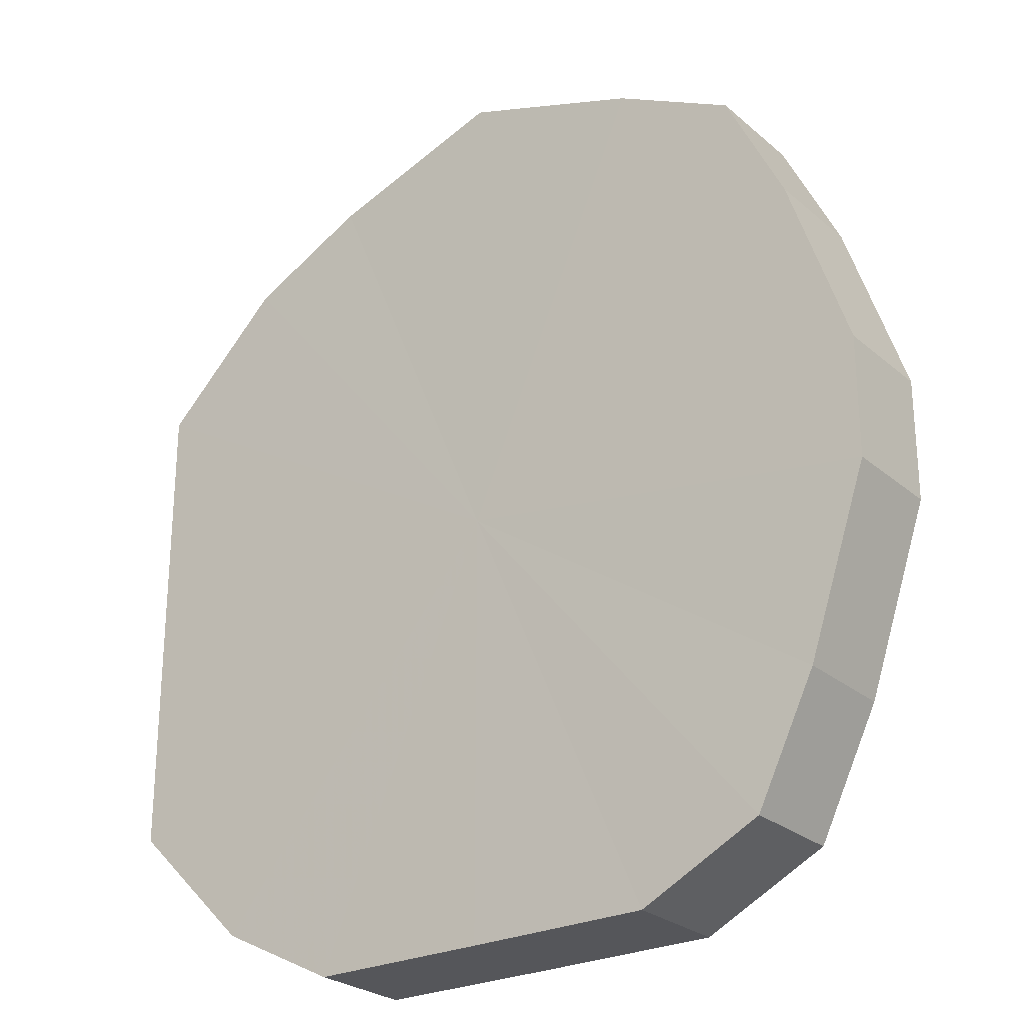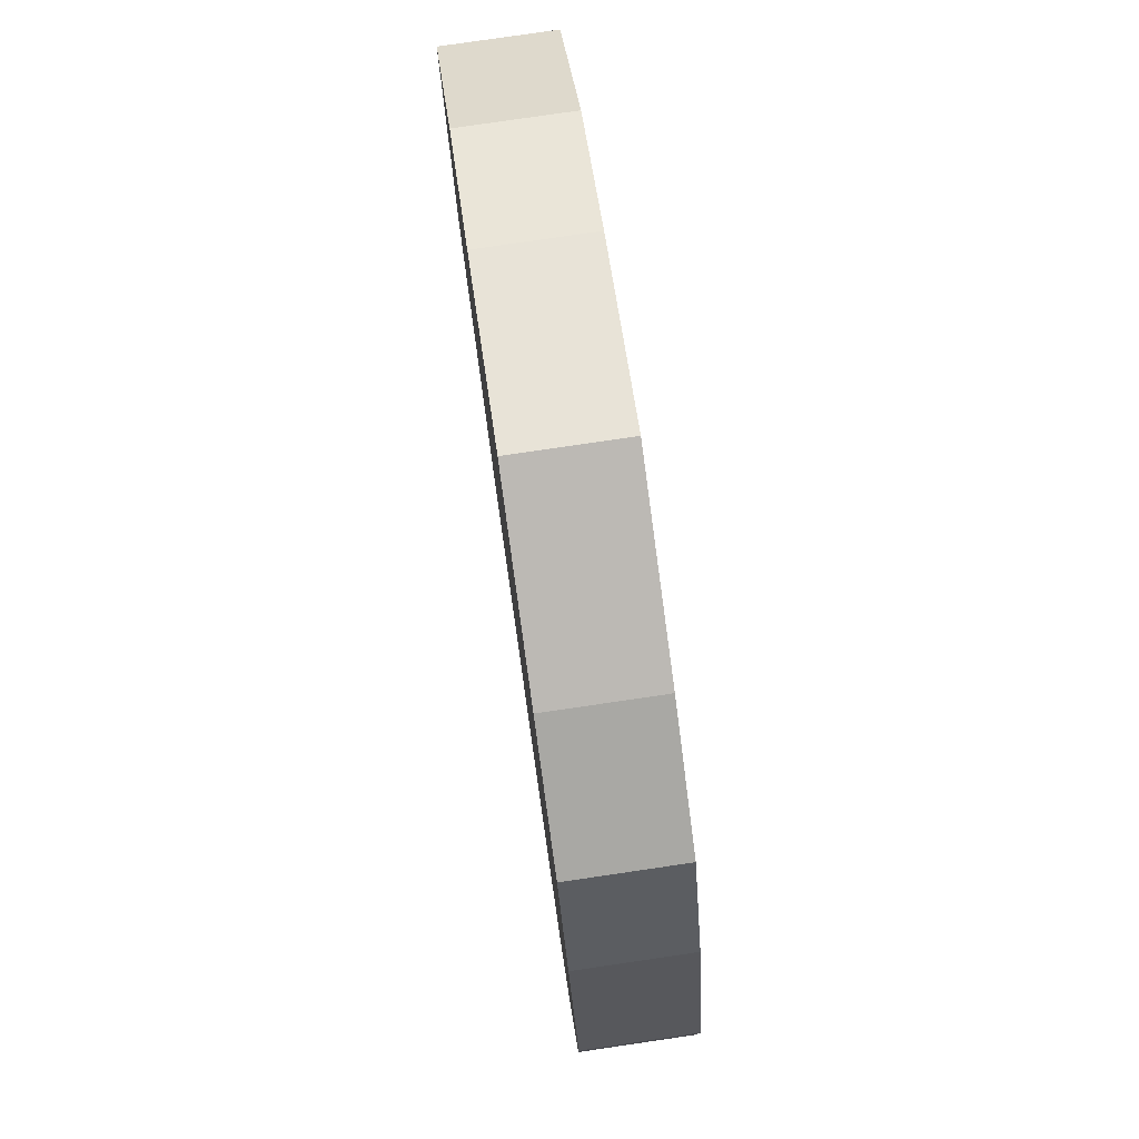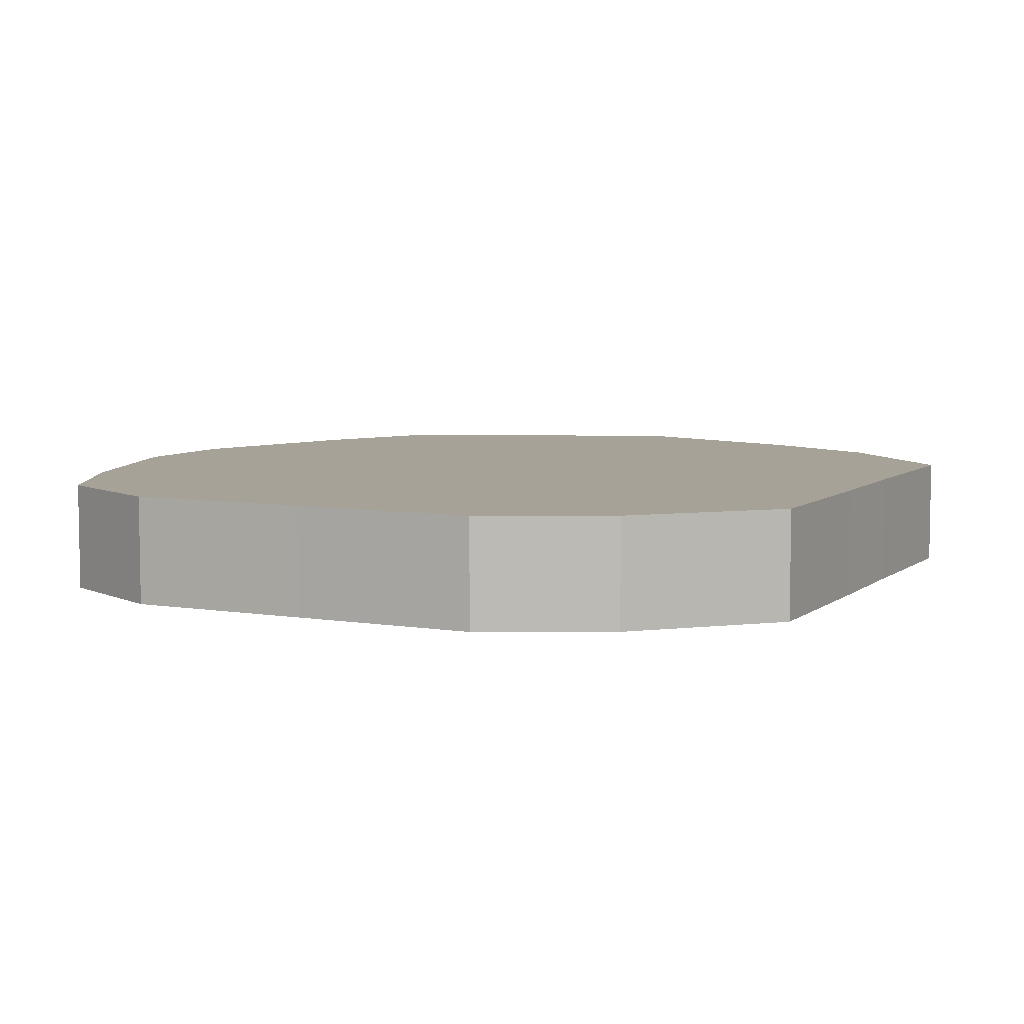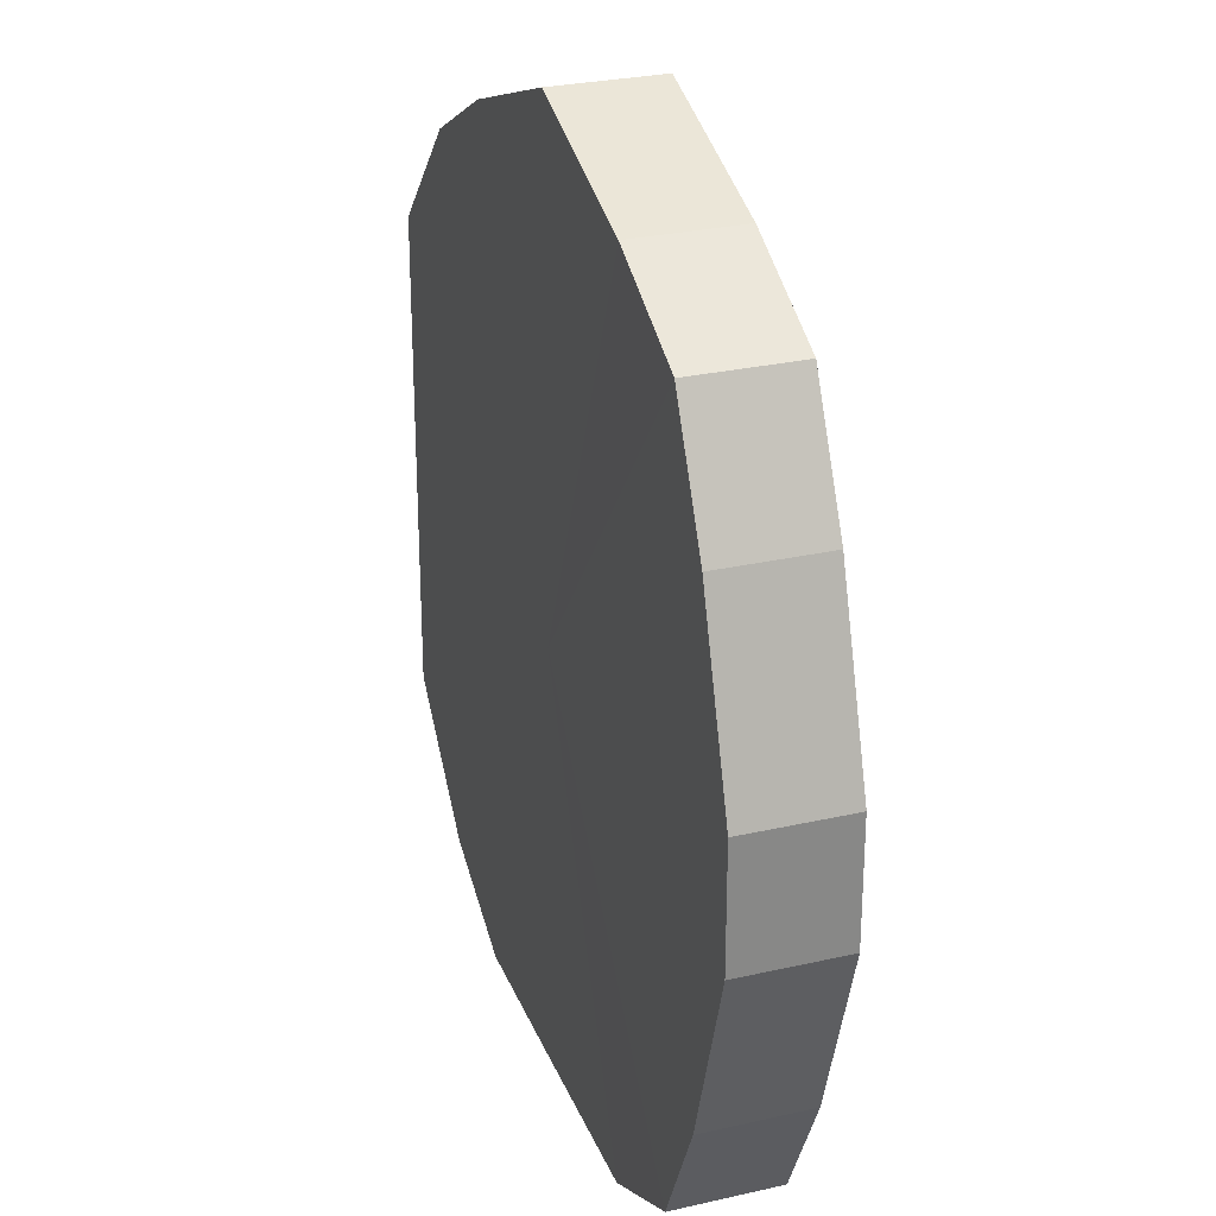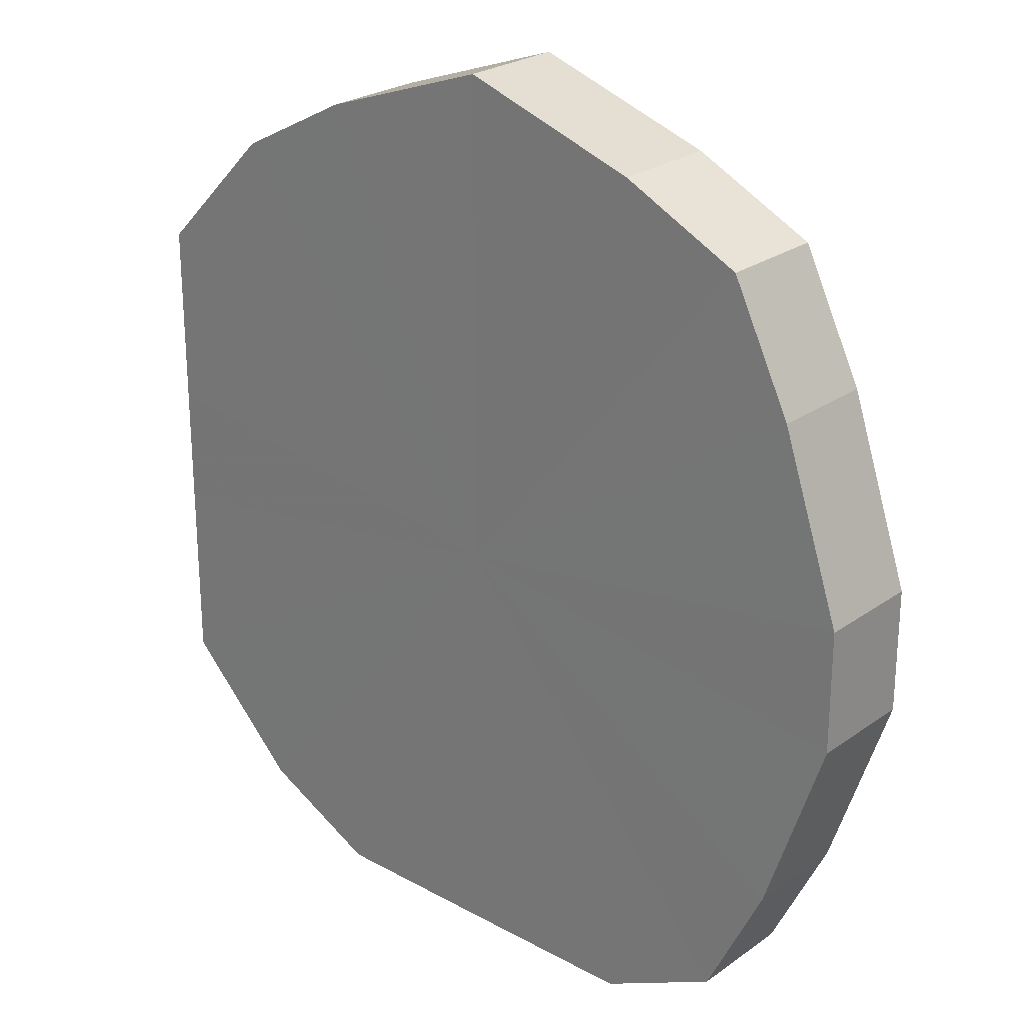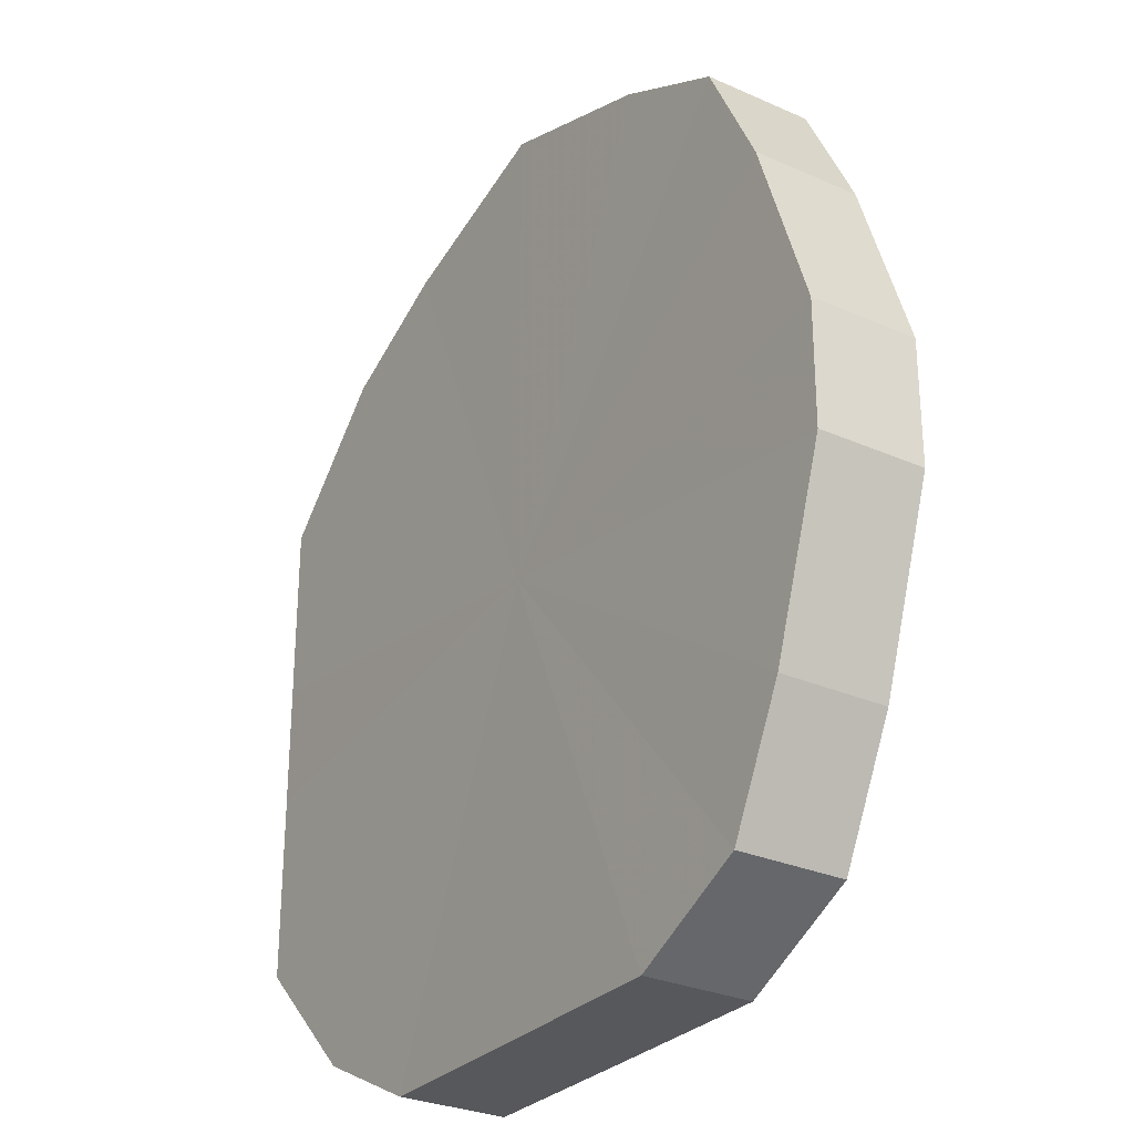
<metadata>
{"format":"obj","ext":"obj","renderer":"f3d","projection":"perspective","resolution":1024,"background":"white","views":[{"elev":-26.0,"azim":-143.0,"up":"+Y"},{"elev":78.8,"azim":-98.2,"up":"+Y"},{"elev":6.6,"azim":26.2,"up":"+Z"},{"elev":26.9,"azim":-108.6,"up":"+Y"},{"elev":24.5,"azim":-138.3,"up":"+Y"},{"elev":-28.8,"azim":-123.6,"up":"+Y"}]}
</metadata>
<code>
o 1885
v 2205 1877 8.578
v 2205 1877 8.578
v 2205 1877 8.56
v 2205 1877 8.578
v 2205 1877 8.56
v 2205 1877 8.578
v 2205 1877 8.56
v 2205 1877 8.578
v 2205 1877 8.56
v 2205 1877 8.578
v 2205 1877 8.56
v 2205 1877 8.578
v 2205 1877 8.56
v 2205 1877 8.578
v 2205 1877 8.56
v 2205 1877 8.578
v 2205 1877 8.56
v 2205 1877 8.578
v 2205 1877 8.56
v 2205 1877 8.578
v 2205 1877 8.56
v 2205 1877 8.578
v 2205 1877 8.56
v 2205 1877 8.578
v 2205 1877 8.56
v 2205 1877 8.578
v 2205 1877 8.56
v 2205 1877 8.578
v 2205 1877 8.56
v 2205 1877 8.578
v 2205 1877 8.56
v 2205 1877 8.578
v 2205 1877 8.56
v 2205 1877 8.578
v 2205 1877 8.56
v 2205 1877 8.56
v 2205 1877 8.56
v 2205 1877 8.578
v 2205 1877 8.56
v 2205 1877 8.578
v 2205 1877 8.56
v 2205 1877 8.56
v 2205 1877 8.578
v 2205 1877 8.56
v 2205 1877 8.578
v 2205 1877 8.578
v 2205 1877 8.56
v 2205 1877 8.56
v 2205 1877 8.578
v 2205 1877 8.56
v 2205 1877 8.578
v 2205 1877 8.578
v 2205 1877 8.56
v 2205 1877 8.56
v 2205 1877 8.578
v 2205 1877 8.56
v 2205 1877 8.578
v 2205 1877 8.578
v 2205 1877 8.56
v 2205 1877 8.56
v 2205 1877 8.578
v 2205 1877 8.56
v 2205 1877 8.578
v 2205 1877 8.578
v 2205 1877 8.56
v 2205 1877 8.56
v 2205 1877 8.578
v 2205 1877 8.56
v 2205 1877 8.578
v 2205 1877 8.578
v 2205 1877 8.56
v 2205 1877 8.578
v 2205 1877 8.578
v 2205 1877 8.578
v 2205 1877 8.578
v 2205 1877 8.578
v 2205 1877 8.578
v 2205 1877 8.578
v 2205 1877 8.578
v 2205 1877 8.578
v 2205 1877 8.578
v 2205 1877 8.578
v 2205 1877 8.578
v 2205 1877 8.578
v 2205 1877 8.578
v 2205 1877 8.578
v 2205 1877 8.578
v 2205 1877 8.578
v 2205 1877 8.578
v 2205 1877 8.578
v 2205 1877 8.578
v 2205 1877 8.56
v 2205 1877 8.56
v 2205 1877 8.56
v 2205 1877 8.56
v 2205 1877 8.56
v 2205 1877 8.56
v 2205 1877 8.56
v 2205 1877 8.56
v 2205 1877 8.56
v 2205 1877 8.56
v 2205 1877 8.56
v 2205 1877 8.56
v 2205 1877 8.56
v 2205 1877 8.56
v 2205 1877 8.56
v 2205 1877 8.56
v 2205 1877 8.56
v 2205 1877 8.56
v 2205 1877 8.56
f 1 2 3
f 2 4 5
f 6 1 7
f 4 8 9
f 10 6 11
f 8 12 13
f 14 10 15
f 12 16 17
f 18 14 19
f 16 20 21
f 22 18 23
f 20 24 25
f 26 22 27
f 24 28 29
f 30 26 31
f 28 32 33
f 34 30 35
f 32 34 36
f 37 38 39
f 39 40 41
f 42 43 37
f 44 45 42
f 41 46 47
f 48 49 44
f 50 51 48
f 47 52 53
f 54 55 50
f 56 57 54
f 53 58 59
f 60 61 56
f 62 63 60
f 59 64 65
f 66 67 62
f 68 69 66
f 65 70 71
f 71 72 68
f 73 74 75
f 73 76 74
f 73 75 77
f 73 78 76
f 73 77 79
f 73 80 78
f 73 79 81
f 73 82 80
f 73 81 83
f 73 84 82
f 73 83 85
f 73 86 84
f 73 85 87
f 73 88 86
f 73 87 89
f 73 90 88
f 73 89 91
f 73 91 90
f 92 93 94
f 92 95 93
f 92 94 96
f 92 97 95
f 92 96 98
f 92 99 97
f 92 98 100
f 92 101 99
f 92 100 102
f 92 103 101
f 92 102 104
f 92 105 103
f 92 104 106
f 92 107 105
f 92 106 108
f 92 109 107
f 92 108 110
f 92 110 109

</code>
